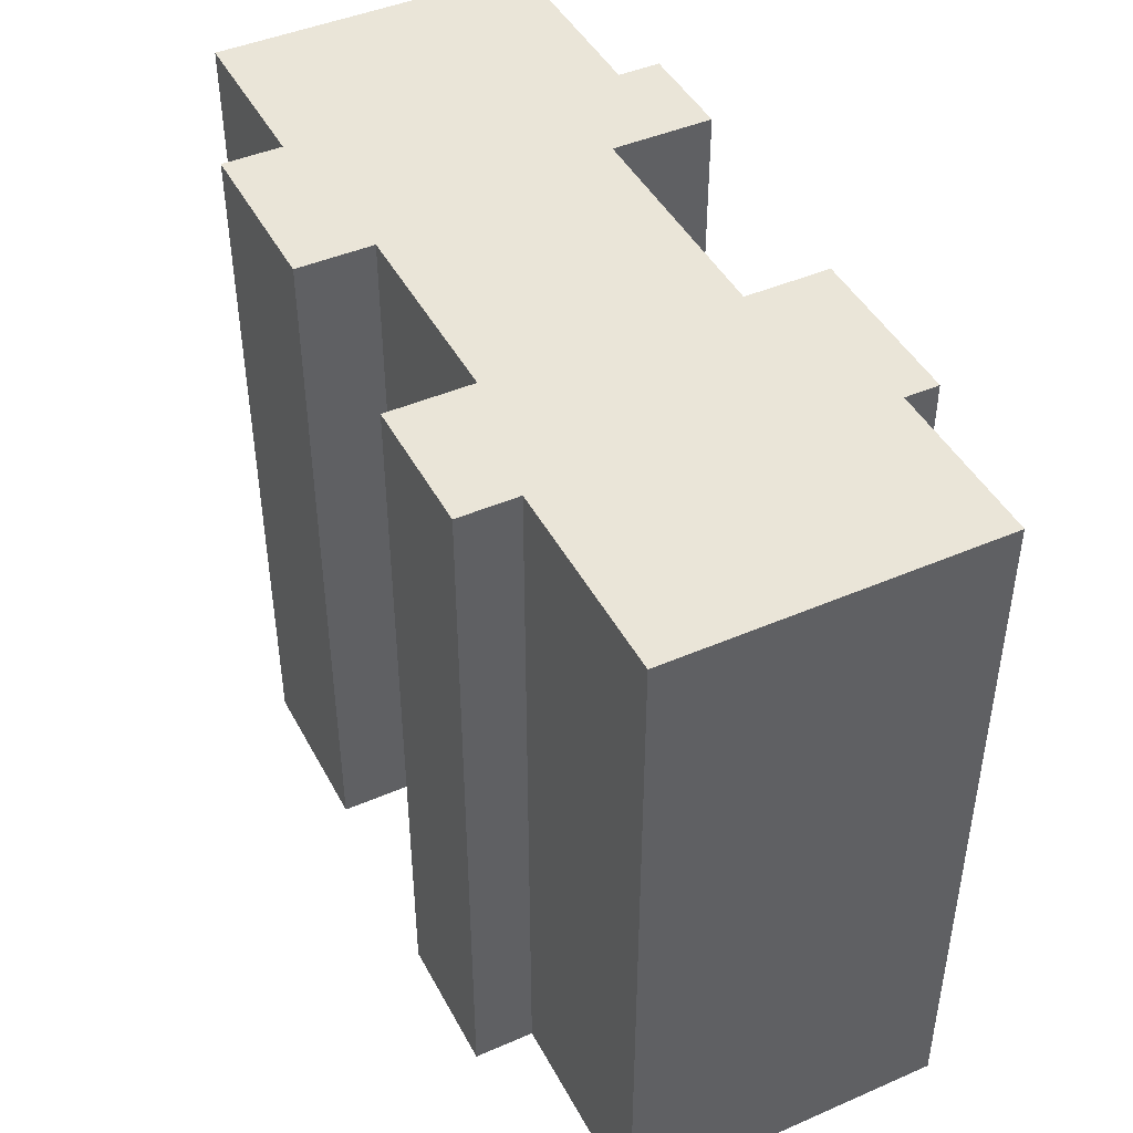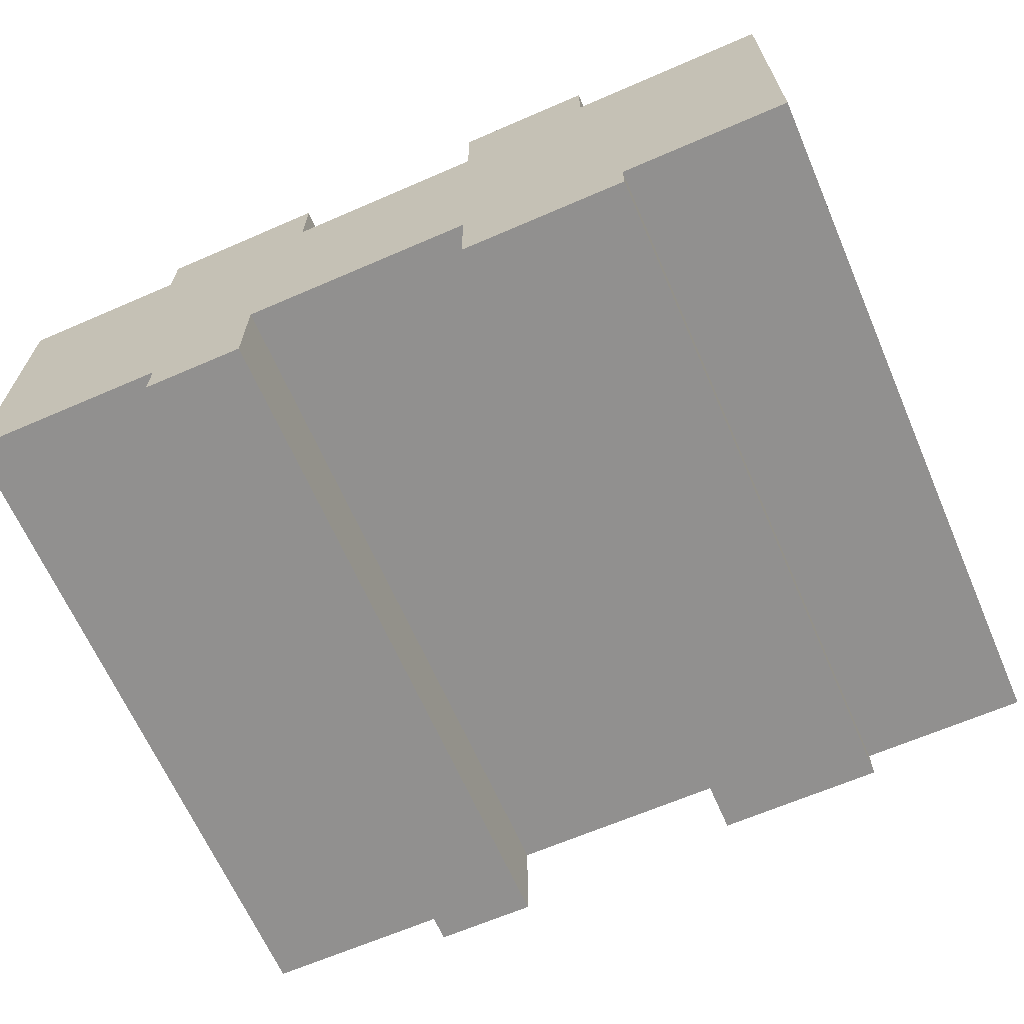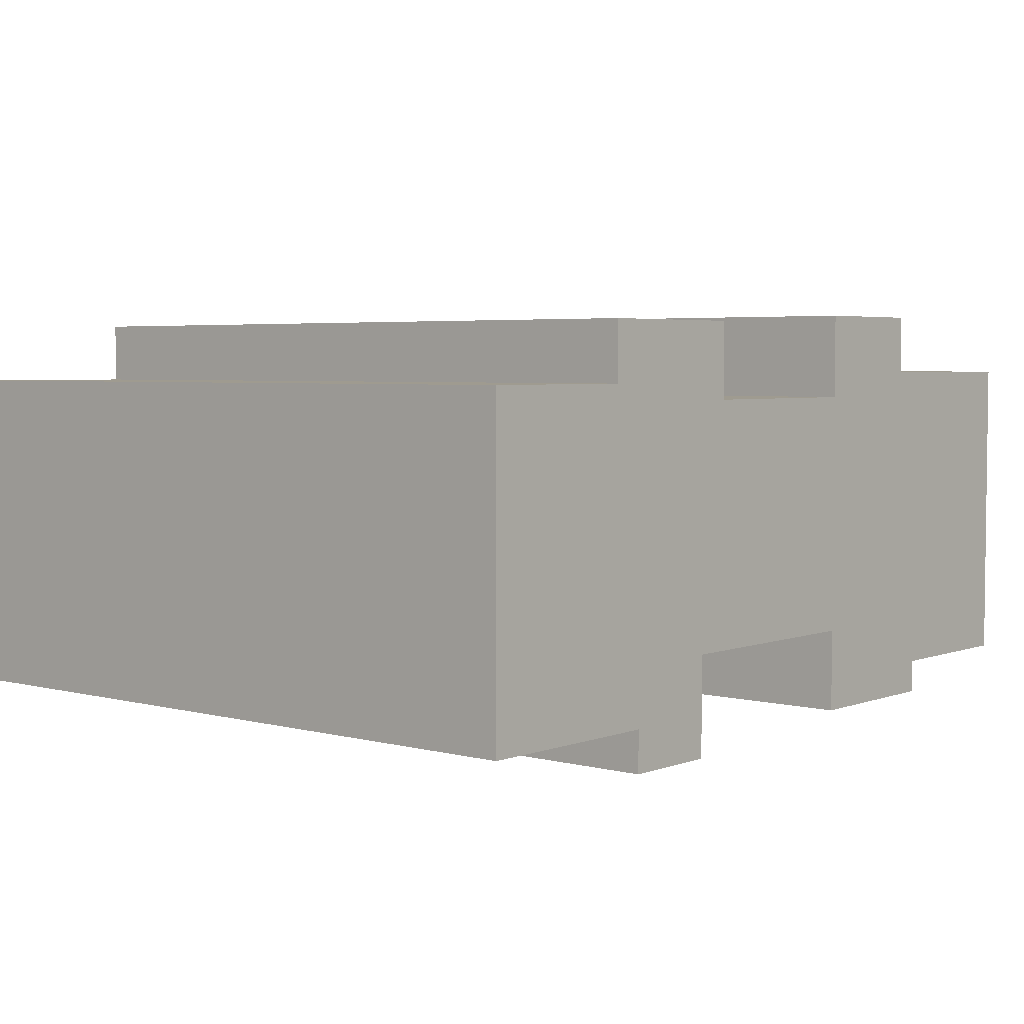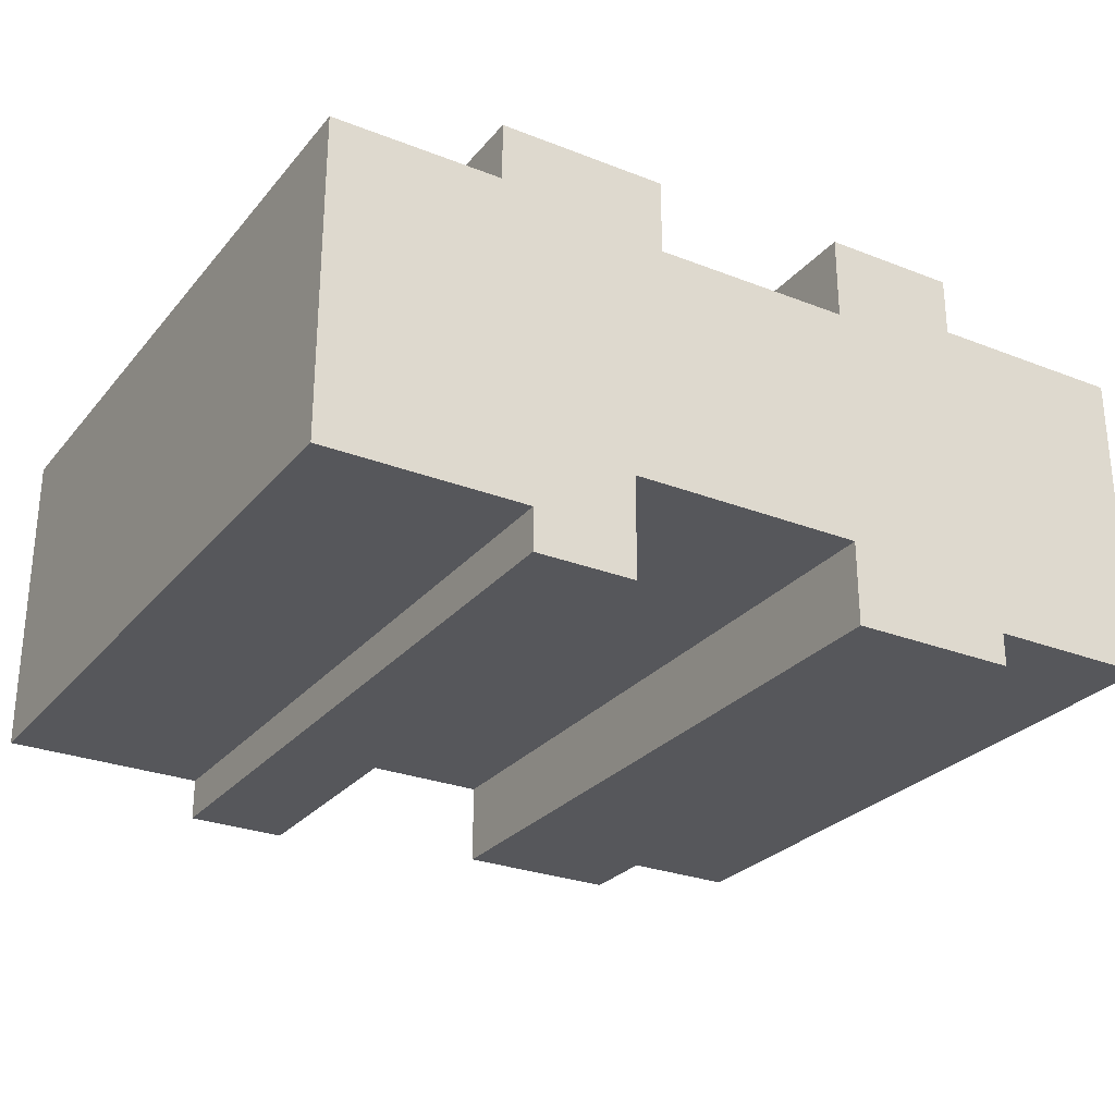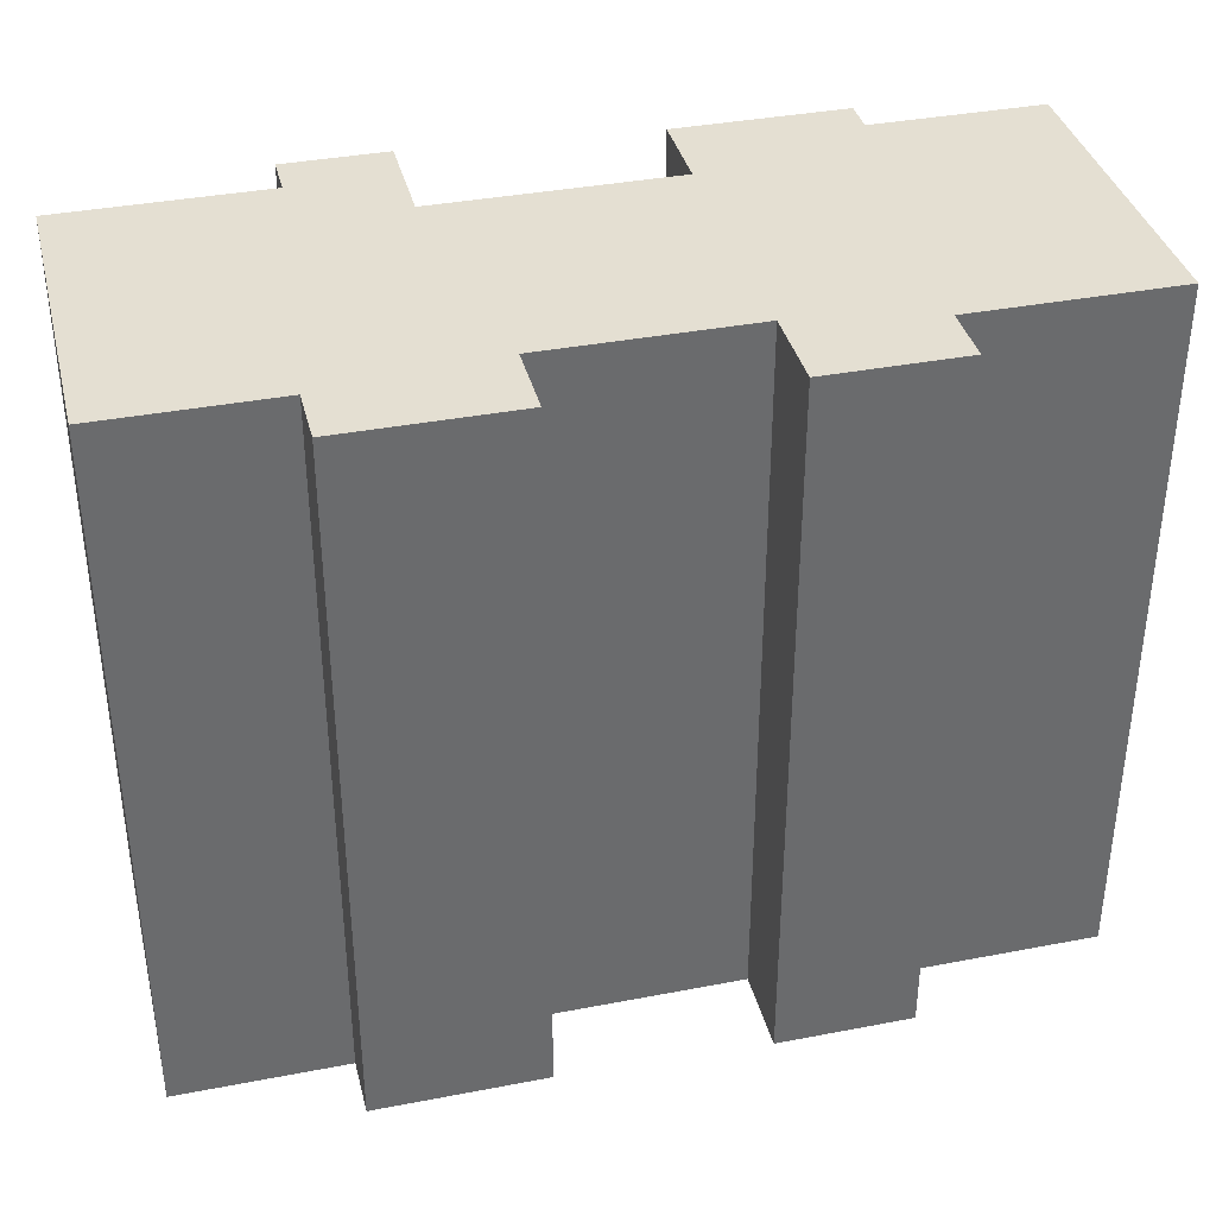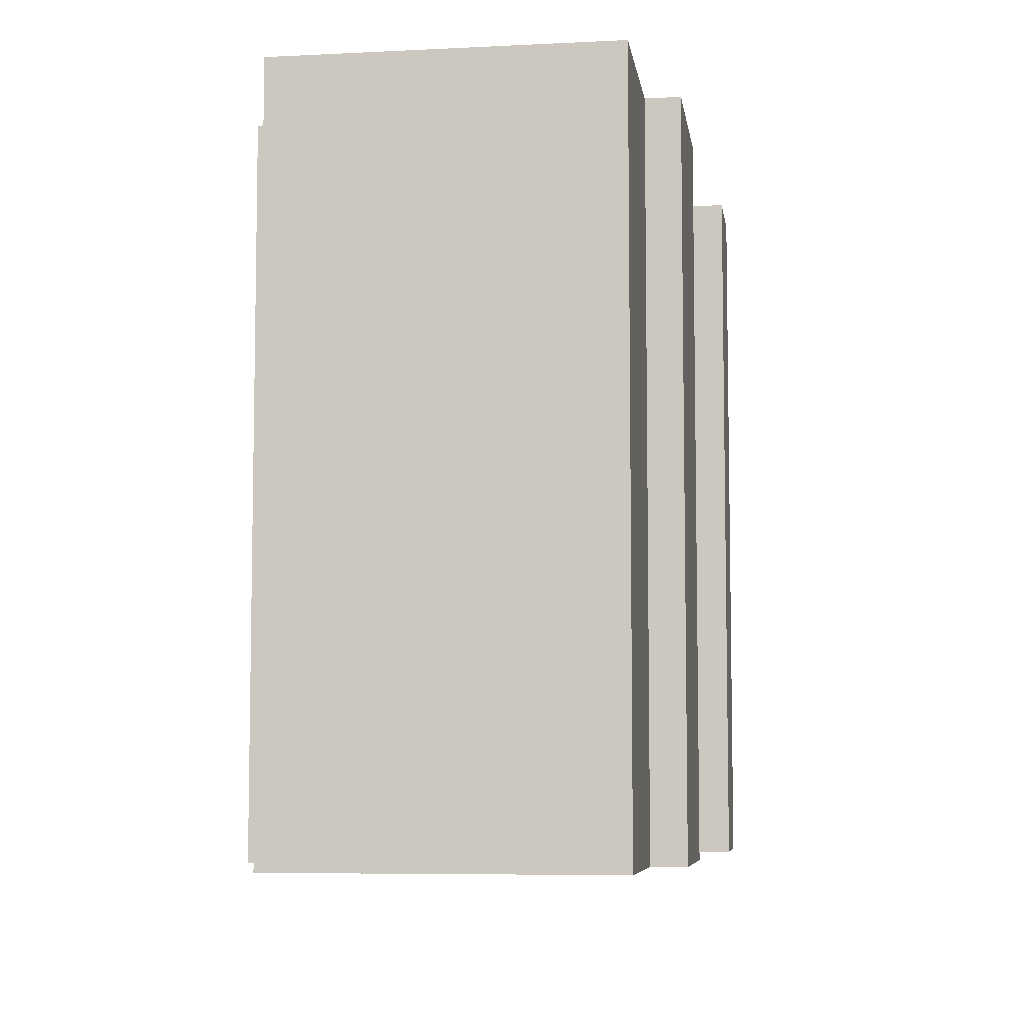
<metadata>
{"format":"obj","ext":"obj","renderer":"f3d","projection":"perspective","resolution":1024,"background":"white","views":[{"elev":44.7,"azim":63.3,"up":"+Y"},{"elev":-65.7,"azim":23.5,"up":"+Z"},{"elev":4.1,"azim":-49.7,"up":"+Z"},{"elev":-27.4,"azim":-31.0,"up":"+Z"},{"elev":37.1,"azim":-13.9,"up":"+Y"},{"elev":-6.7,"azim":98.3,"up":"+Y"}]}
</metadata>
<code>
v 12 0 4.5
v 12 0 -5
v 7 0 -5
v 7 0 -6
v 2 0 -6
v 2 0 -3.5
v -5 0 -3.5
v -5 0 -6.5
v -8 0 -6.5
v -8 0 -5.25
v -14 0 -5.25
v -14 0 4.25
v -9 0 4.25
v -9 0 6
v -4 0 6
v -4 0 3.75
v 2 0 3.75
v 2 0 6.25
v 6 0 6.25
v 6 0 4.5
v 12 0 4.5
v 12 21 4.5
v 12 21 -5
v 7 21 -5
v 7 21 -6
v 2 21 -6
v 2 21 -3.5
v -5 21 -3.5
v -5 21 -6.5
v -8 21 -6.5
v -8 21 -5.25
v -14 21 -5.25
v -14 21 4.25
v -9 21 4.25
v -9 21 6
v -4 21 6
v -4 21 3.75
v 2 21 3.75
v 2 21 6.25
v 6 21 6.25
v 6 21 4.5
v 12 21 4.5
f 22 1 2
f 2 23 22
f 23 2 3
f 3 24 23
f 24 3 4
f 4 25 24
f 25 4 5
f 5 26 25
f 26 5 6
f 6 27 26
f 27 6 7
f 7 28 27
f 28 7 8
f 8 29 28
f 29 8 9
f 9 30 29
f 30 9 10
f 10 31 30
f 31 10 11
f 11 32 31
f 32 11 12
f 12 33 32
f 33 12 13
f 13 34 33
f 34 13 14
f 14 35 34
f 35 14 15
f 15 36 35
f 36 15 16
f 16 37 36
f 37 16 17
f 17 38 37
f 38 17 18
f 18 39 38
f 39 18 19
f 19 40 39
f 40 19 20
f 20 41 40
f 41 20 21
f 21 42 41
f 42 21 1
f 1 22 42
f 20 19 18
f 20 18 17
f 15 14 13
f 16 15 13
f 13 12 11
f 13 11 10
f 10 9 8
f 10 8 7
f 13 10 7
f 16 13 7
f 16 7 6
f 17 16 6
f 20 17 6
f 5 4 3
f 6 5 3
f 20 6 3
f 21 20 3
f 2 1 21 3
f 22 23 24
f 24 25 26
f 24 26 27
f 29 30 31
f 28 29 31
f 32 33 34
f 31 32 34
f 28 31 34
f 34 35 36
f 34 36 37
f 28 34 37
f 27 28 37
f 27 37 38
f 39 40 41
f 38 39 41
f 27 38 41
f 24 27 41
f 41 42 22 24

</code>
